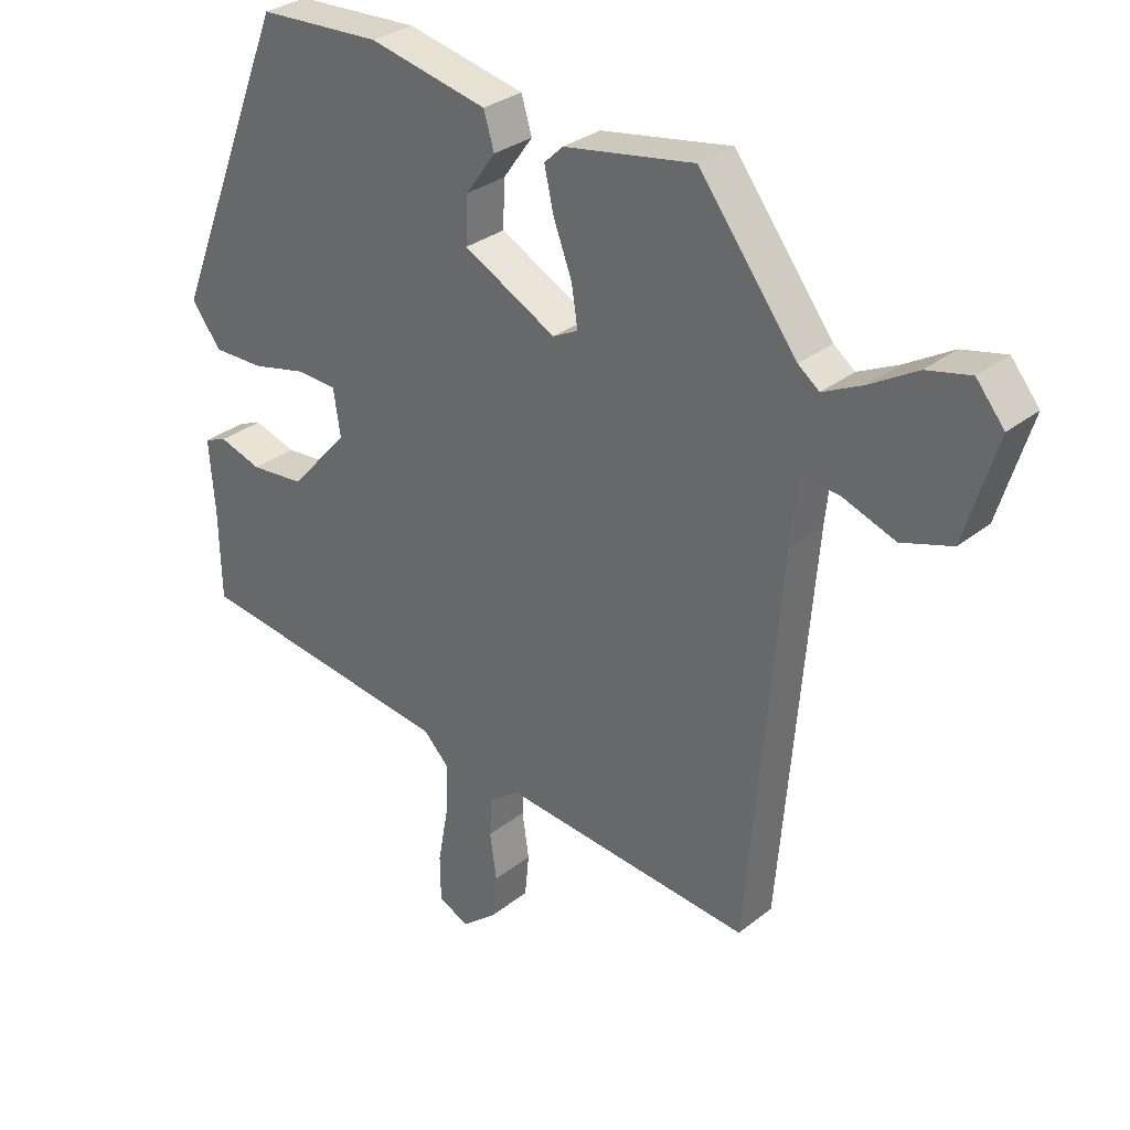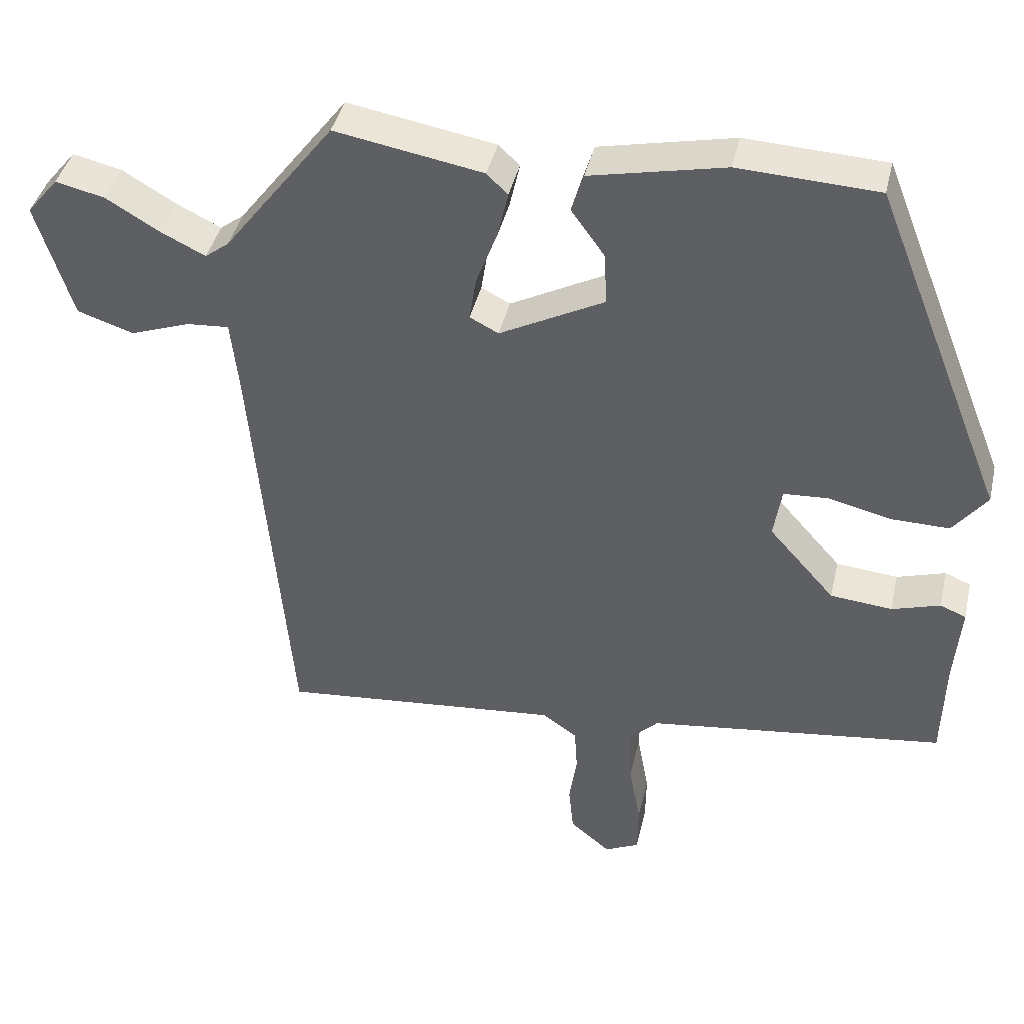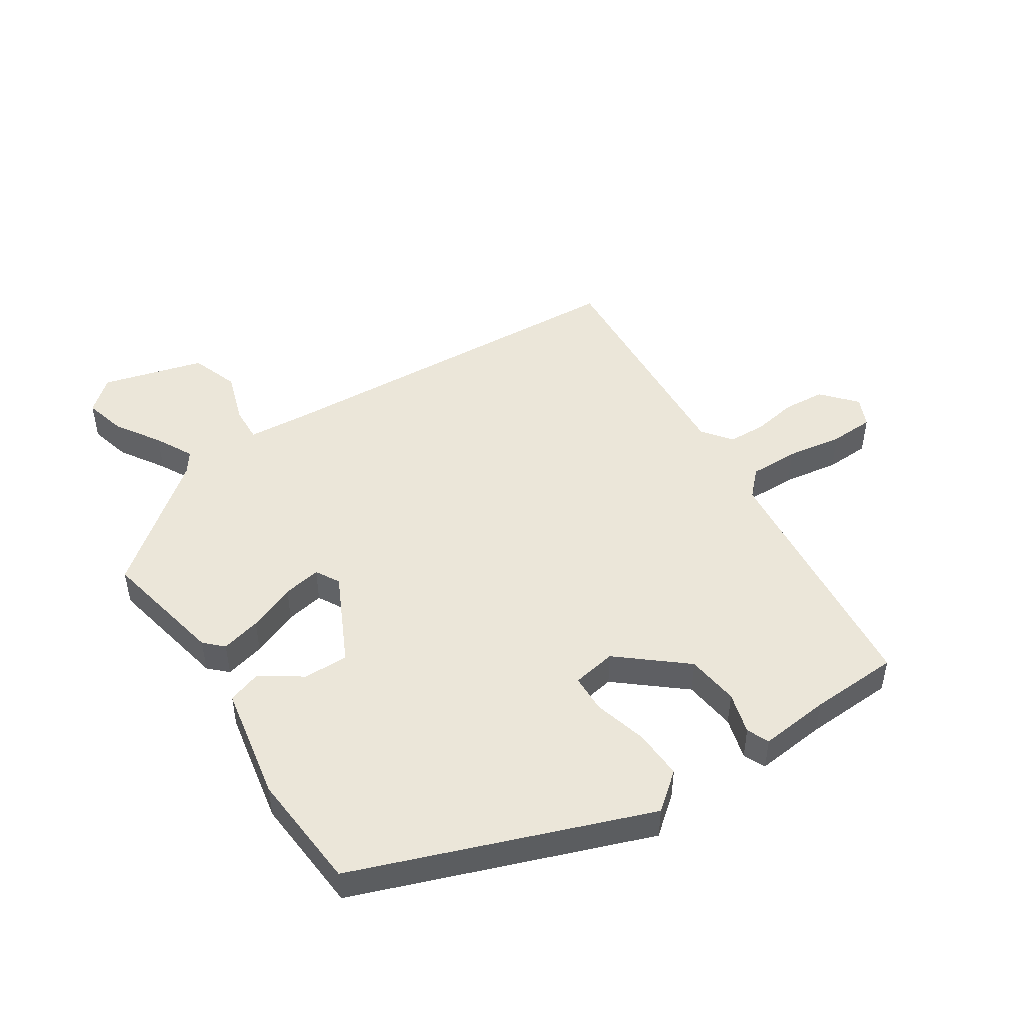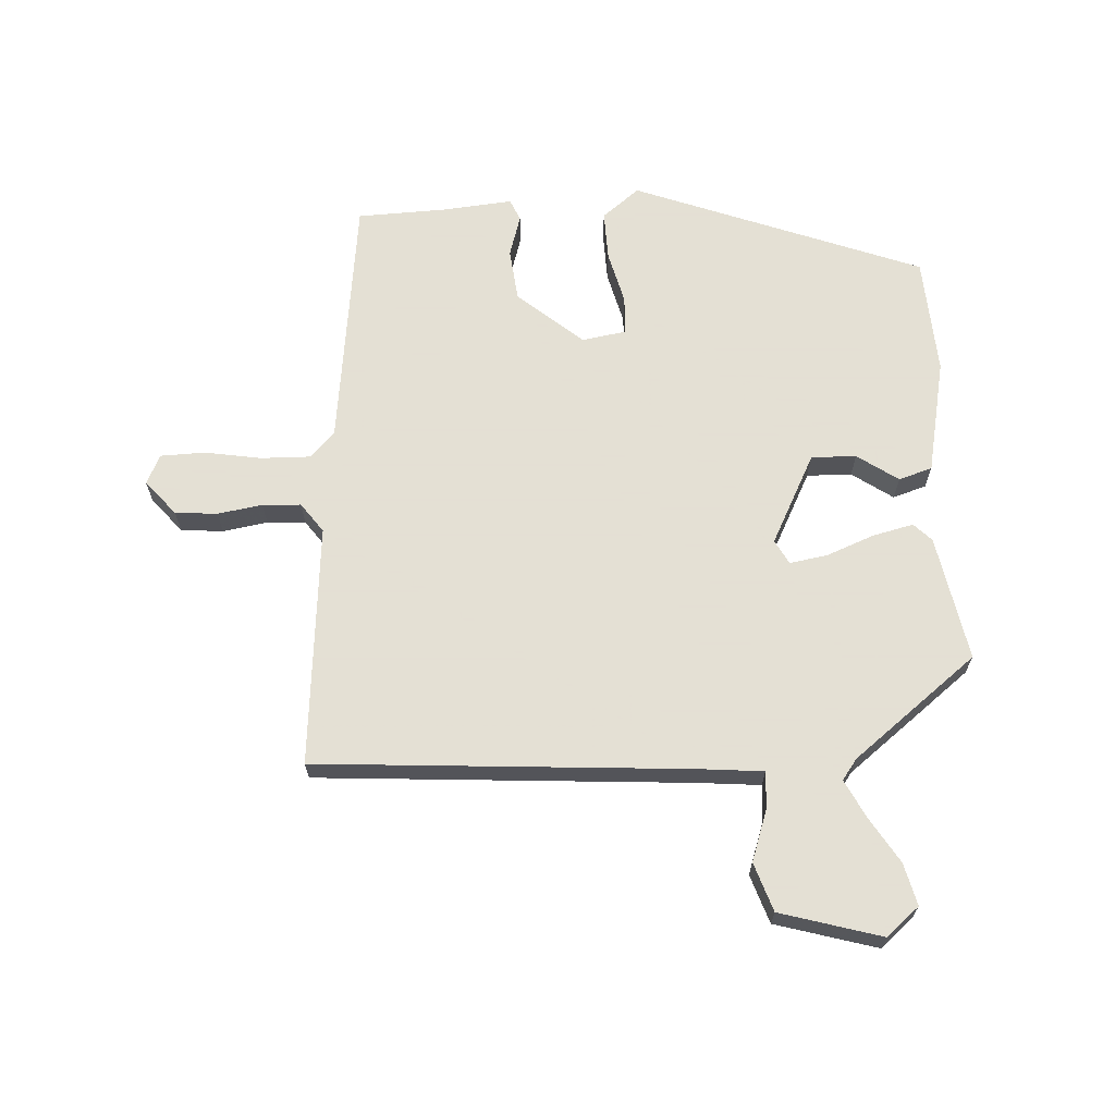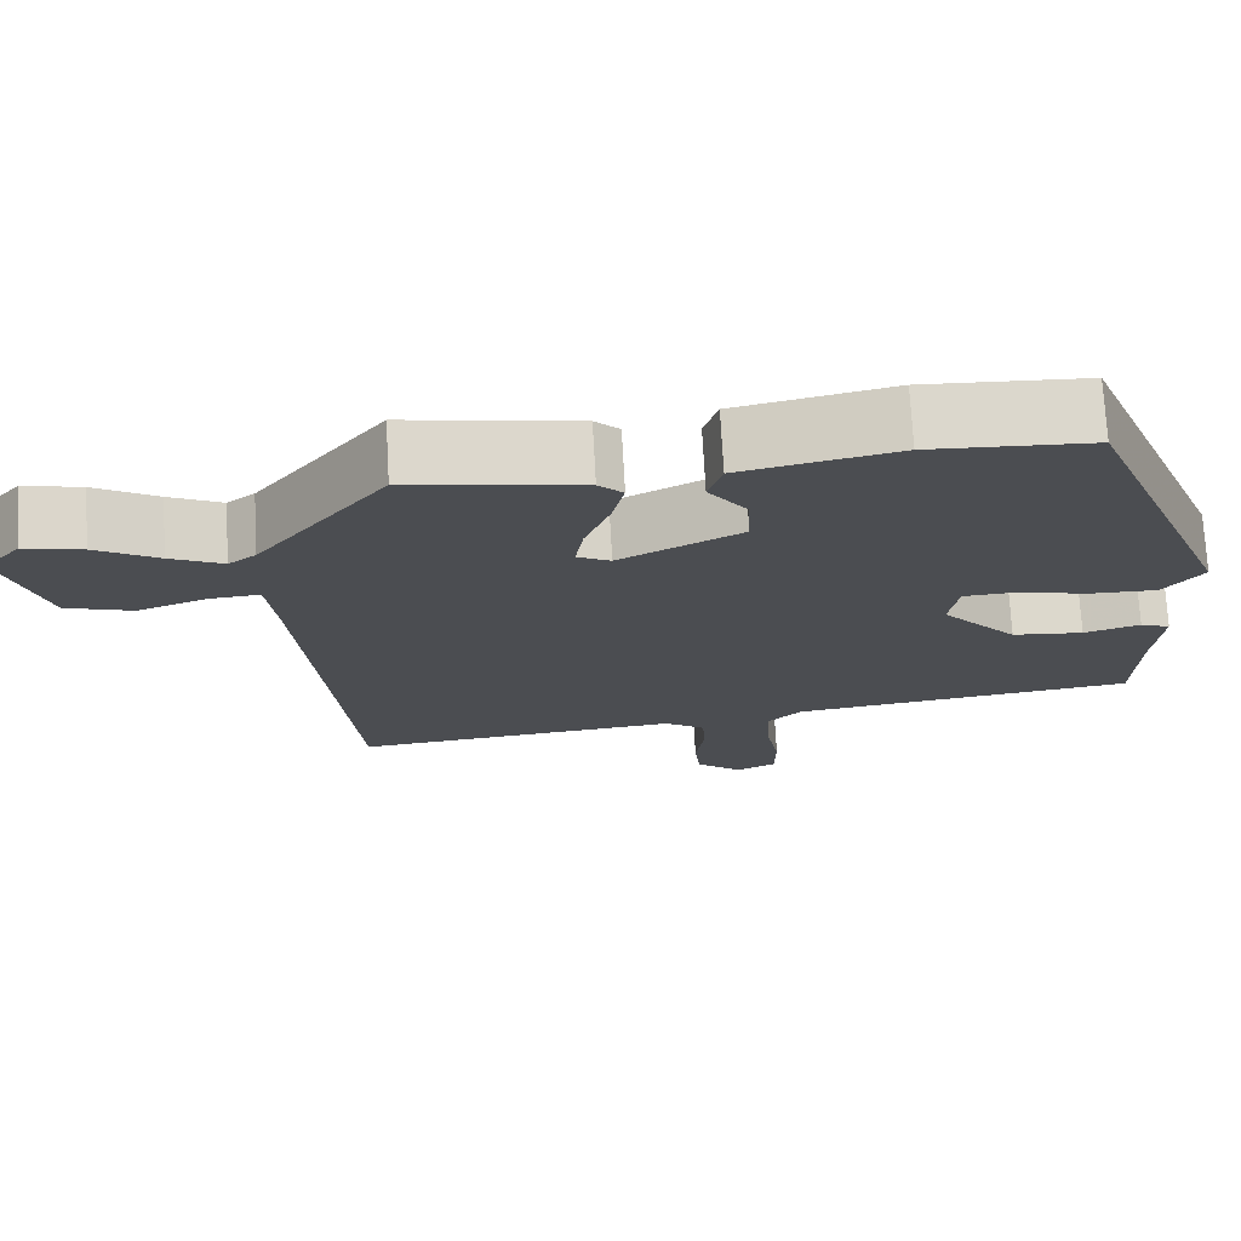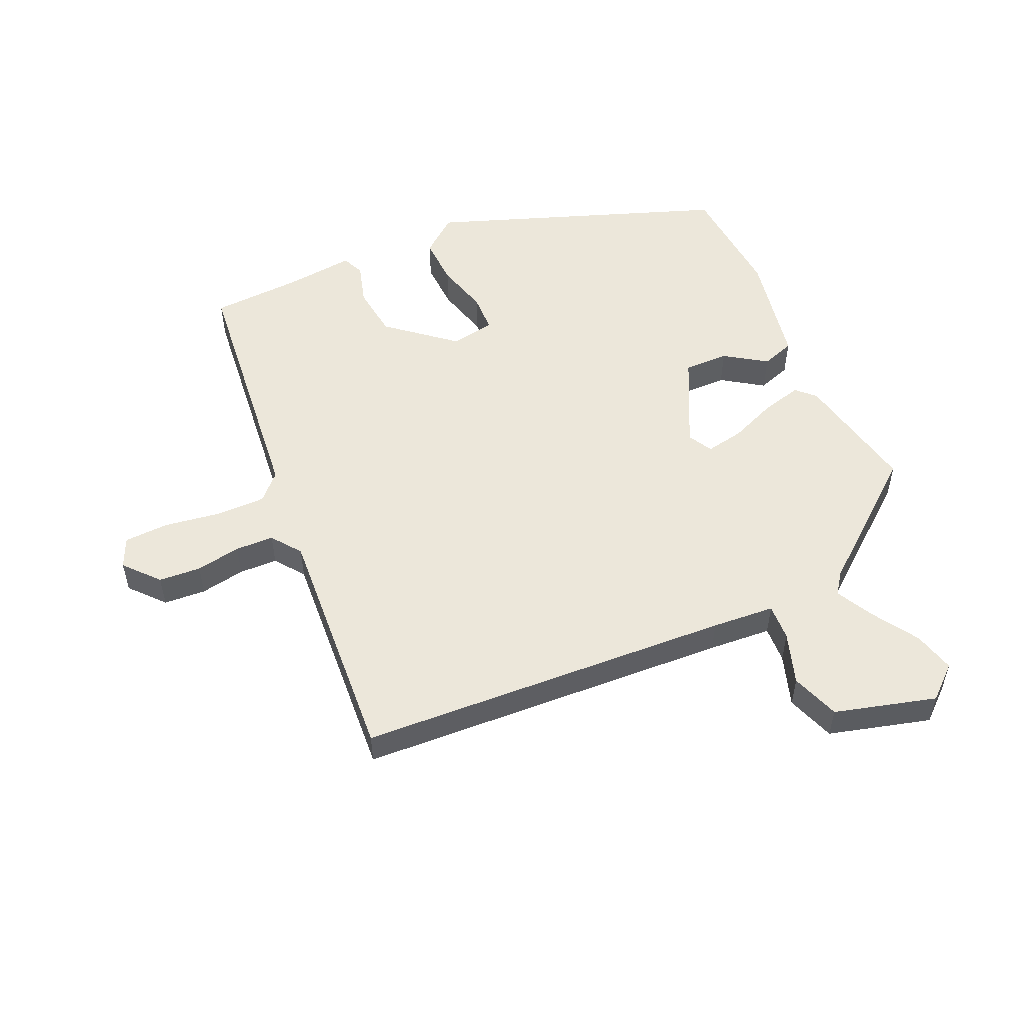
<metadata>
{"format":"obj","ext":"obj","renderer":"f3d","projection":"perspective","resolution":1024,"background":"white","views":[{"elev":30.8,"azim":-138.5,"up":"+Z"},{"elev":41.6,"azim":13.0,"up":"+Z"},{"elev":47.6,"azim":55.2,"up":"+Y"},{"elev":66.2,"azim":-94.0,"up":"+Y"},{"elev":73.7,"azim":-3.2,"up":"+Z"},{"elev":53.0,"azim":-115.8,"up":"+Y"}]}
</metadata>
<code>
v 0.34 0.07 0.507
v 0.531 0.07 0.029
v 0.483 0.07 -0.034
v 0.4 0.07 -0.033
v 0.311 0.07 -0.012
v 0.247 0.07 -0.016
v 0.236 0.07 -0.09
v 0.33 0.07 -0.196
v 0.418 0.07 -0.204
v 0.487 0.07 -0.182
v 0.524 0.07 -0.197
v 0.515 0.07 -0.314
v 0.512 0.07 -0.463
v 0.086 0.07 -0.521
v 0.045 0.07 -0.563
v 0.048 0.07 -0.646
v 0.065 0.07 -0.739
v 0.064 0.07 -0.813
v 0.015 0.07 -0.837
v -0.043 0.07 -0.789
v -0.05 0.07 -0.719
v -0.039 0.07 -0.644
v -0.043 0.07 -0.58
v -0.093 0.07 -0.545
v -0.496 0.07 -0.585
v -0.548 0.07 0.036
v -0.559 0.07 0.14
v -0.62 0.07 0.135
v -0.705 0.07 0.104
v -0.786 0.07 0.13
v -0.837 0.07 0.297
v -0.792 0.07 0.352
v -0.722 0.07 0.336
v -0.646 0.07 0.291
v -0.582 0.07 0.26
v -0.548 0.07 0.286
v -0.39 0.07 0.494
v -0.18 0.07 0.458
v -0.15 0.07 0.429
v -0.165 0.07 0.362
v -0.195 0.07 0.282
v -0.205 0.07 0.218
v -0.164 0.07 0.197
v -0.015 0.07 0.276
v -0.018 0.07 0.351
v -0.066 0.07 0.418
v -0.049 0.07 0.474
v 0.142 0.07 0.516
v 0.34 0 0.507
v 0.531 0 0.029
v 0.483 0 -0.034
v 0.4 0 -0.033
v 0.311 0 -0.012
v 0.247 0 -0.016
v 0.236 0 -0.09
v 0.33 0 -0.196
v 0.418 0 -0.204
v 0.487 0 -0.182
v 0.524 0 -0.197
v 0.515 0 -0.314
v 0.512 0 -0.463
v 0.086 0 -0.521
v 0.045 0 -0.563
v 0.048 0 -0.646
v 0.065 0 -0.739
v 0.064 0 -0.813
v 0.015 0 -0.837
v -0.043 0 -0.789
v -0.05 0 -0.719
v -0.039 0 -0.644
v -0.043 0 -0.58
v -0.093 0 -0.545
v -0.496 0 -0.585
v -0.548 0 0.036
v -0.559 0 0.14
v -0.62 0 0.135
v -0.705 0 0.104
v -0.786 0 0.13
v -0.837 0 0.297
v -0.792 0 0.352
v -0.722 0 0.336
v -0.646 0 0.291
v -0.582 0 0.26
v -0.548 0 0.286
v -0.39 0 0.494
v -0.18 0 0.458
v -0.15 0 0.429
v -0.165 0 0.362
v -0.195 0 0.282
v -0.205 0 0.218
v -0.164 0 0.197
v -0.015 0 0.276
v -0.018 0 0.351
v -0.066 0 0.418
v -0.049 0 0.474
v 0.142 0 0.516
f 3 4 5
f 2 3 5
f 1 2 5
f 48 1 5
f 47 48 5
f 46 47 5
f 45 46 5
f 44 45 5 6
f 43 44 6 7
f 42 43 7 8
f 39 40 41
f 38 39 41
f 37 38 41
f 36 37 41
f 35 36 41 42
f 32 33 34
f 31 32 34
f 30 31 34
f 29 30 34
f 28 29 34
f 27 28 34 35
f 24 25 26
f 23 24 26 27
f 20 21 22
f 19 20 22
f 18 19 22
f 17 18 22
f 16 17 22
f 15 16 22 23
f 35 42 8
f 27 35 8
f 23 27 8
f 15 23 8
f 14 15 8
f 9 10 11 12
f 12 13 14
f 9 12 14
f 8 9 14
f 53 52 51
f 53 51 50
f 53 50 49
f 53 49 96
f 53 96 95
f 53 95 94
f 53 94 93
f 54 53 93 92
f 55 54 92 91
f 56 55 91 90
f 89 88 87
f 89 87 86
f 89 86 85
f 89 85 84
f 90 89 84 83
f 82 81 80
f 82 80 79
f 82 79 78
f 82 78 77
f 82 77 76
f 83 82 76 75
f 74 73 72
f 75 74 72 71
f 70 69 68
f 70 68 67
f 70 67 66
f 70 66 65
f 70 65 64
f 71 70 64 63
f 56 90 83
f 56 83 75
f 56 75 71
f 56 71 63
f 56 63 62
f 60 59 58 57
f 62 61 60
f 62 60 57
f 62 57 56
f 1 49 50 2
f 2 50 51 3
f 3 51 52 4
f 4 52 53 5
f 5 53 54 6
f 6 54 55 7
f 7 55 56 8
f 8 56 57 9
f 9 57 58 10
f 10 58 59 11
f 11 59 60 12
f 12 60 61 13
f 13 61 62 14
f 14 62 63 15
f 15 63 64 16
f 16 64 65 17
f 17 65 66 18
f 18 66 67 19
f 19 67 68 20
f 20 68 69 21
f 21 69 70 22
f 22 70 71 23
f 23 71 72 24
f 24 72 73 25
f 25 73 74 26
f 26 74 75 27
f 27 75 76 28
f 28 76 77 29
f 29 77 78 30
f 30 78 79 31
f 31 79 80 32
f 32 80 81 33
f 33 81 82 34
f 34 82 83 35
f 35 83 84 36
f 36 84 85 37
f 37 85 86 38
f 38 86 87 39
f 39 87 88 40
f 40 88 89 41
f 41 89 90 42
f 42 90 91 43
f 43 91 92 44
f 44 92 93 45
f 45 93 94 46
f 46 94 95 47
f 47 95 96 48
f 48 96 49 1

</code>
